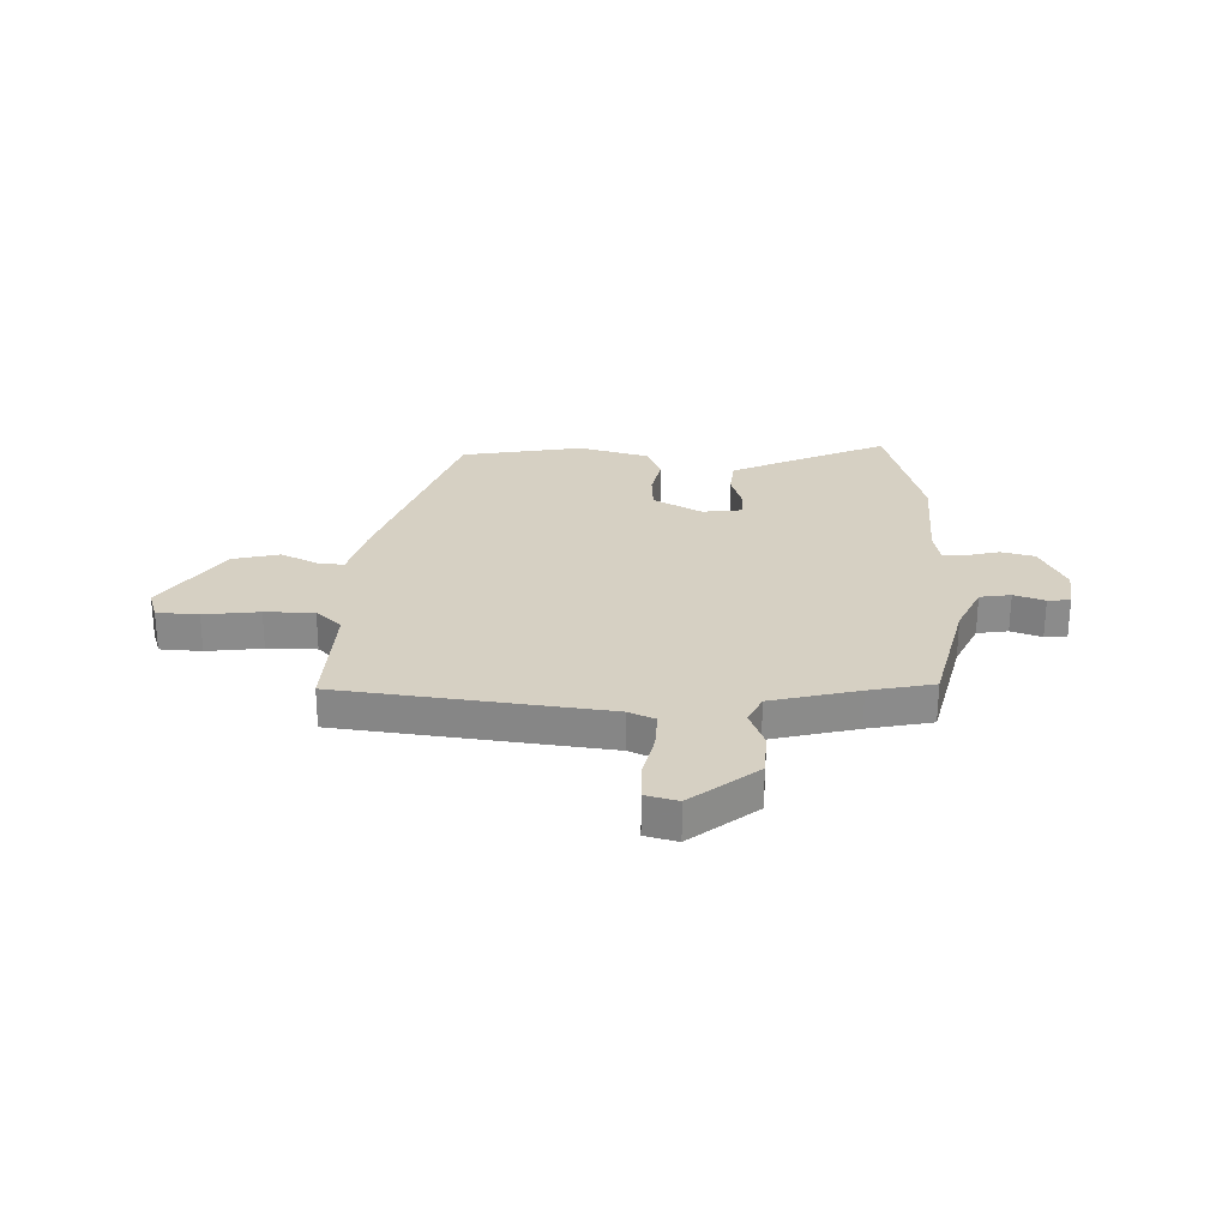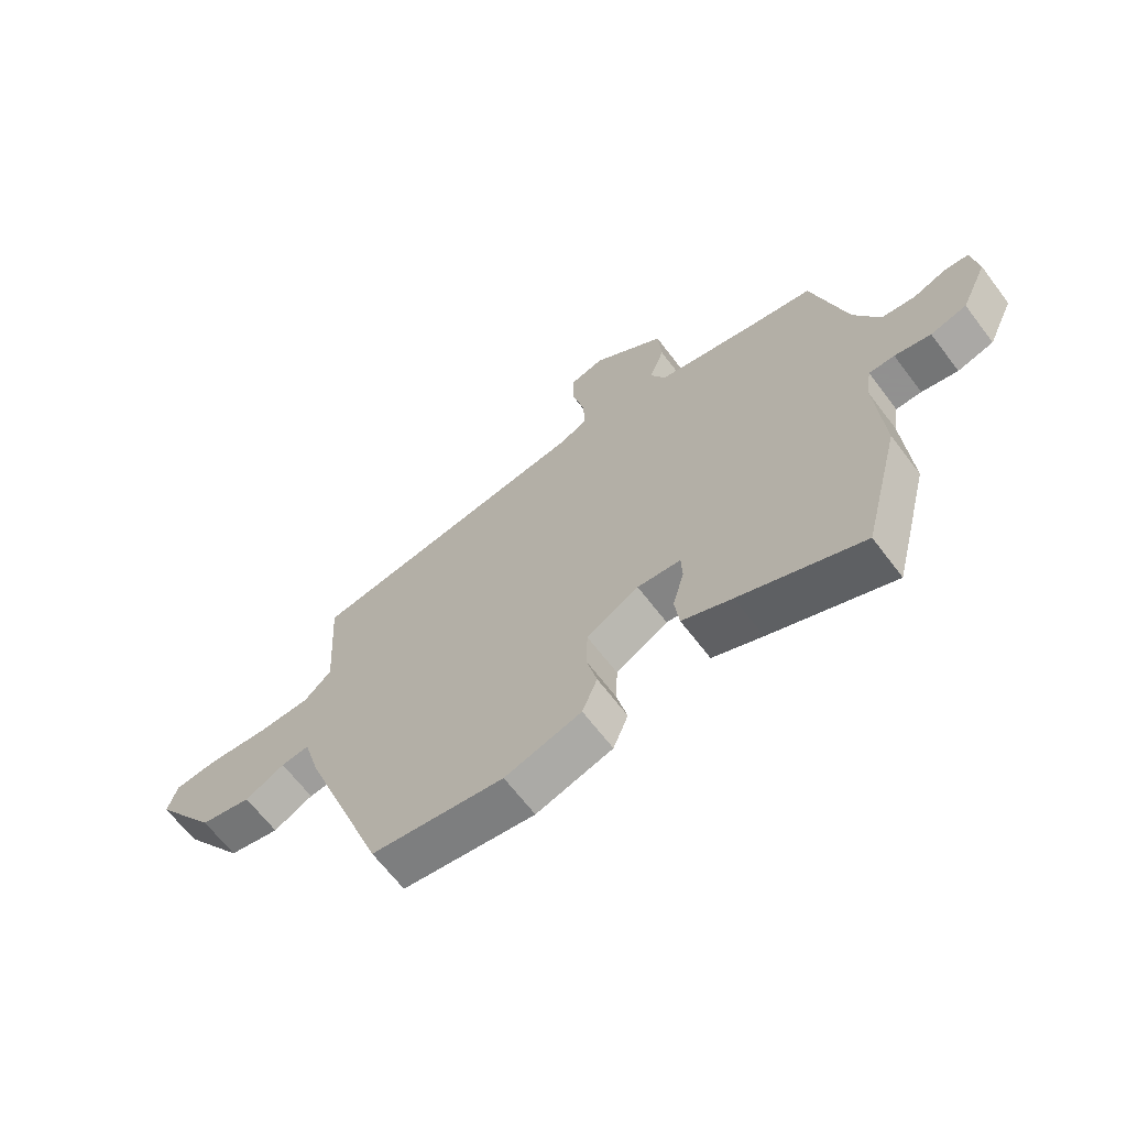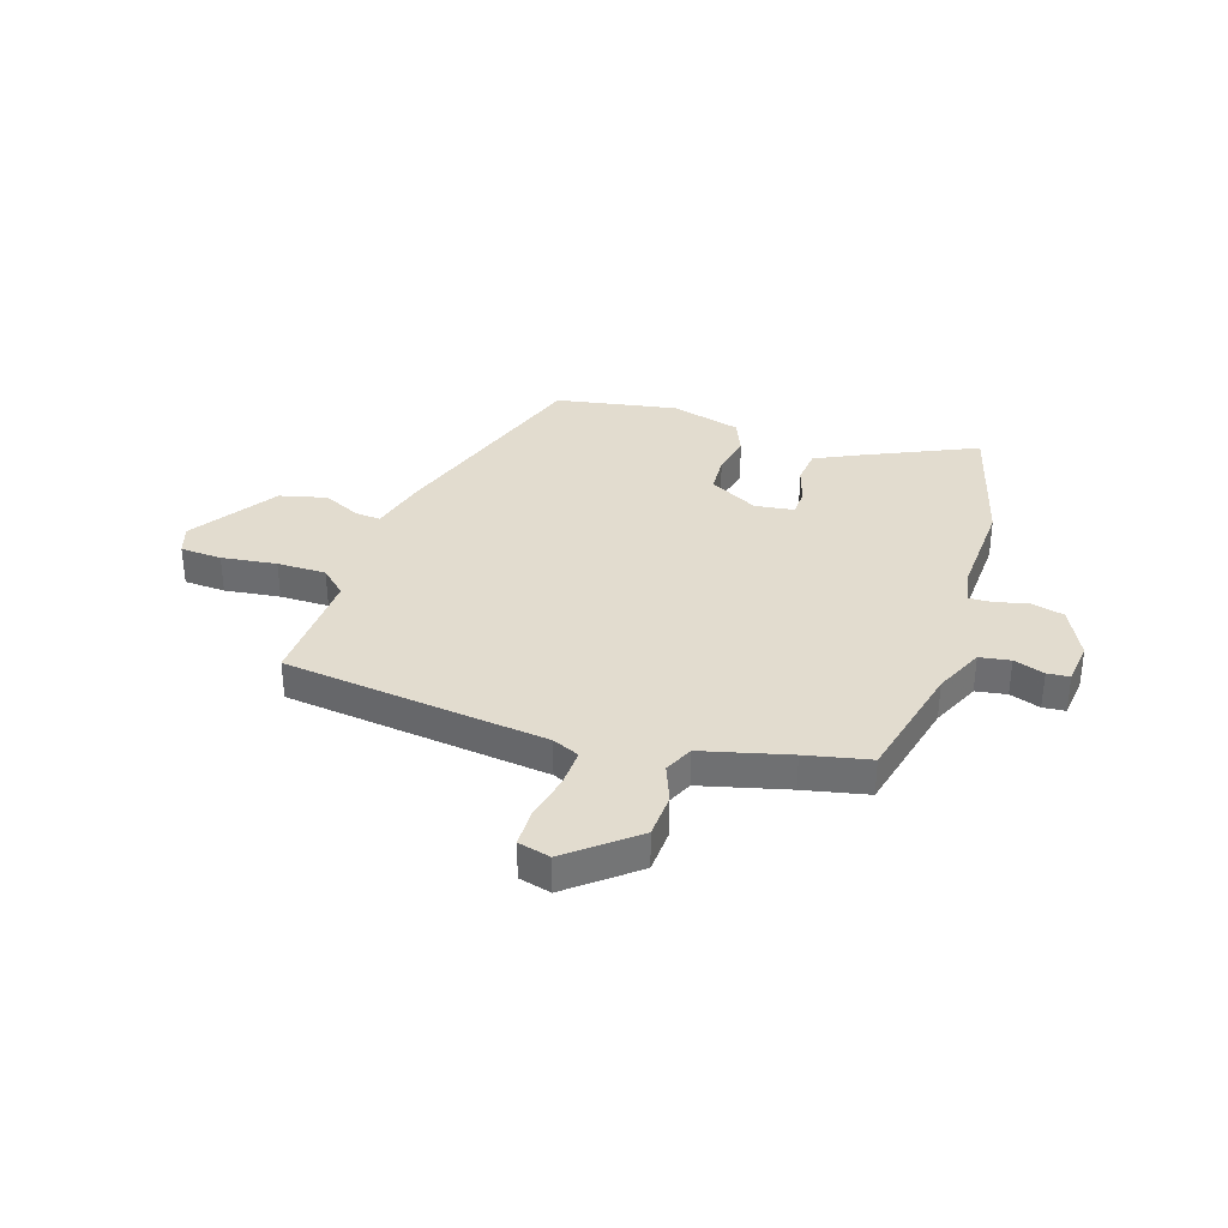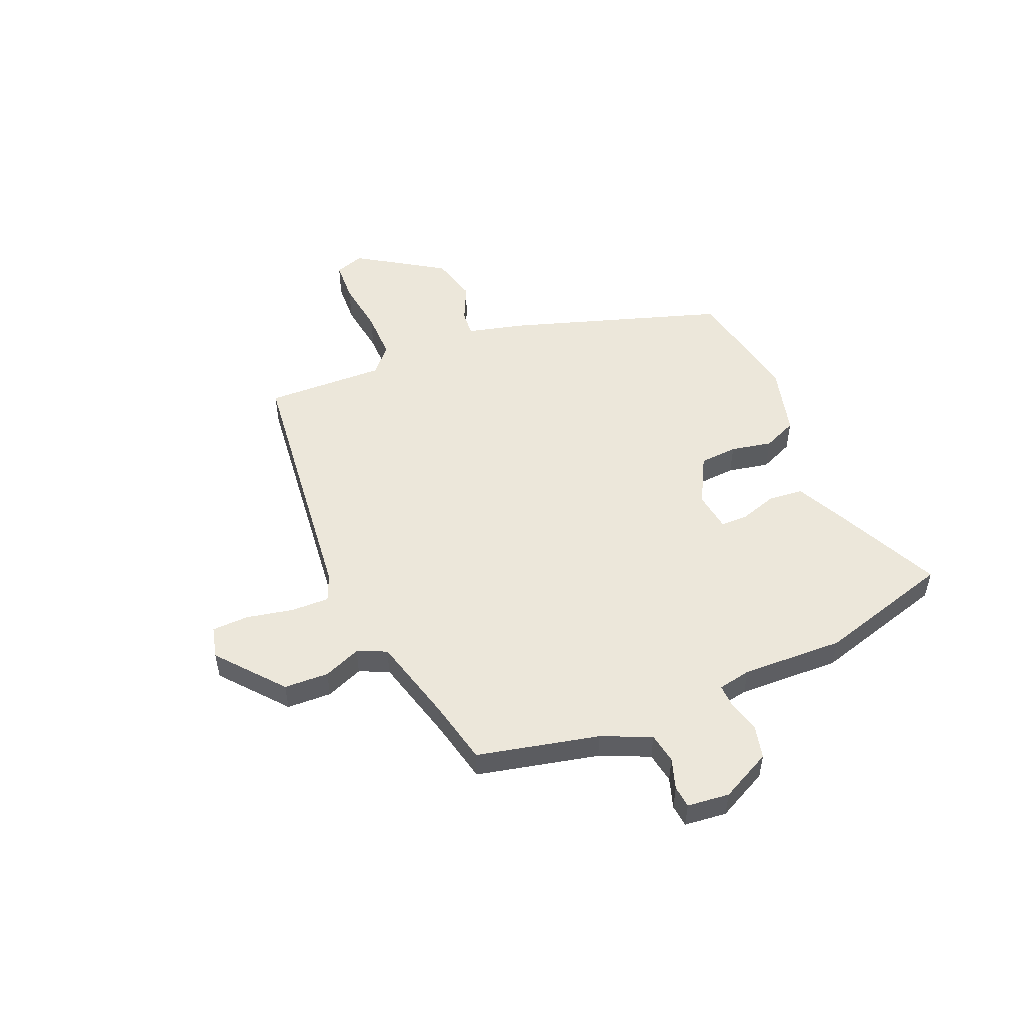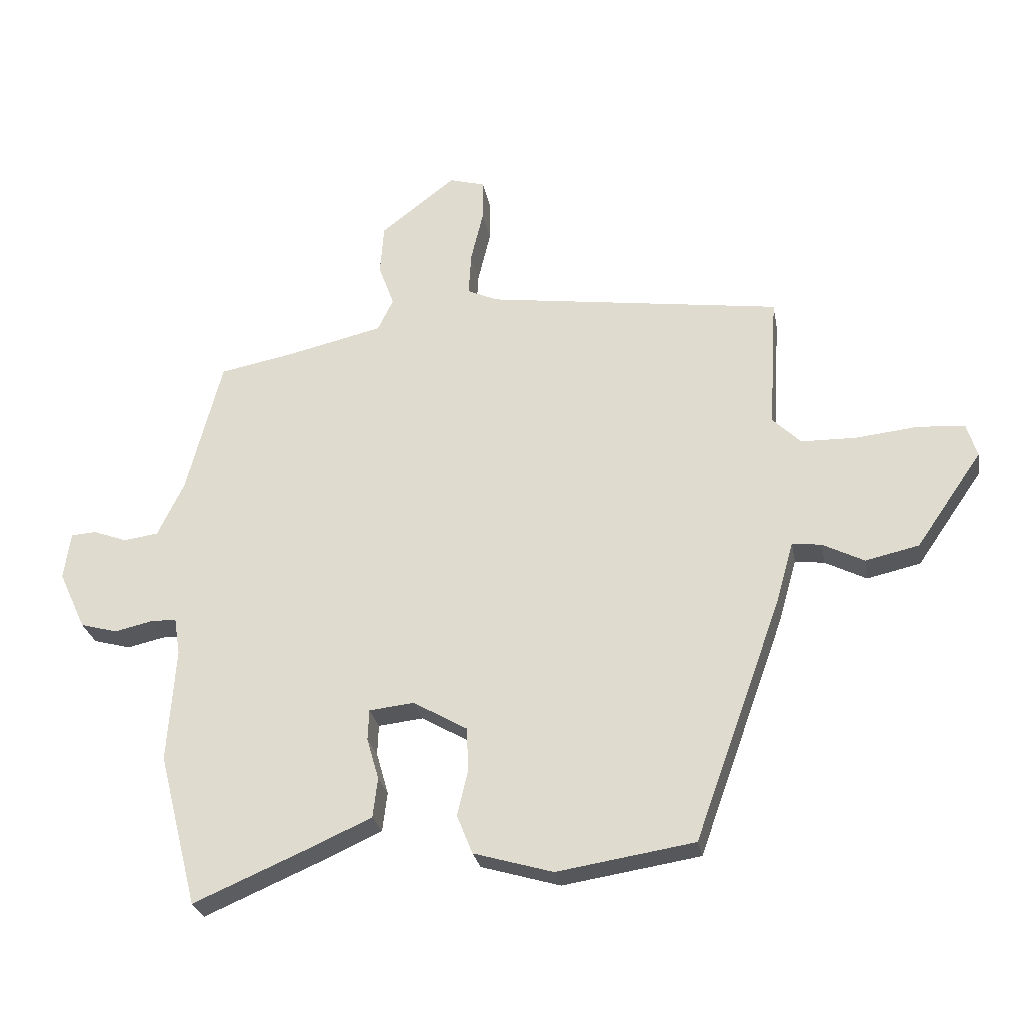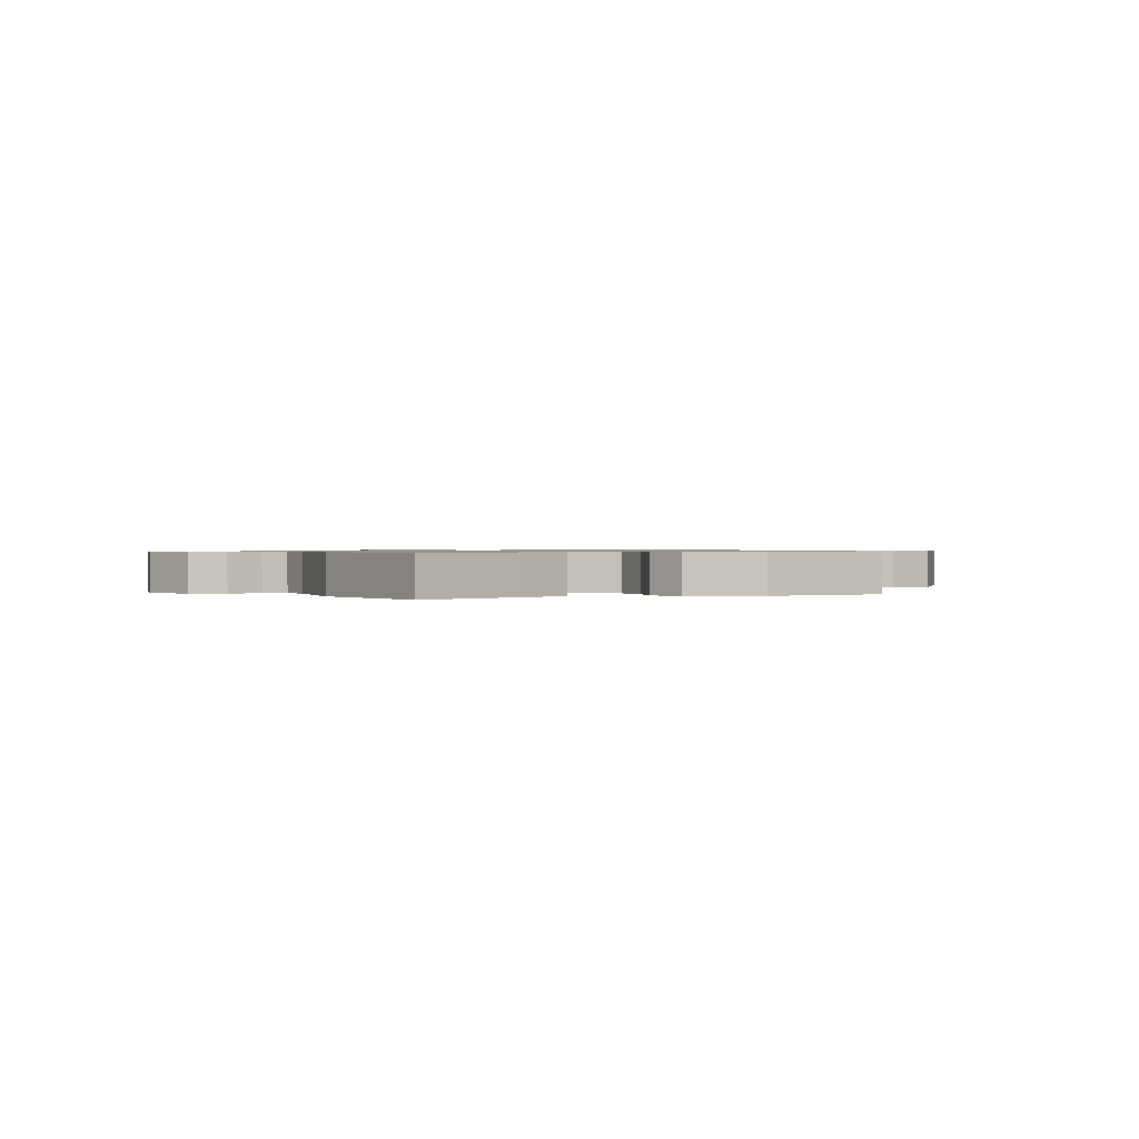
<metadata>
{"format":"obj","ext":"obj","renderer":"f3d","projection":"perspective","resolution":1024,"background":"white","views":[{"elev":26.5,"azim":0.7,"up":"+Y"},{"elev":-65.8,"azim":37.2,"up":"+Z"},{"elev":34.6,"azim":16.7,"up":"+Y"},{"elev":51.4,"azim":65.3,"up":"+Y"},{"elev":-26.9,"azim":-169.8,"up":"+Z"},{"elev":0.7,"azim":158.2,"up":"+Y"}]}
</metadata>
<code>
v 0.551 0.07 -0.301
v 0.486 0.07 -0.556
v 0.276 0.07 -0.466
v 0.19 0.07 -0.427
v 0.182 0.07 -0.361
v 0.202 0.07 -0.291
v 0.2 0.07 -0.24
v 0.125 0.07 -0.232
v 0.035 0.07 -0.284
v 0.032 0.07 -0.356
v 0.05 0.07 -0.433
v 0.024 0.07 -0.498
v -0.108 0.07 -0.537
v -0.337 0.07 -0.501
v -0.482 0.07 -0.099
v -0.512 0.07 0.006
v -0.561 0.07 0
v -0.63 0.07 -0.035
v -0.719 0.07 -0.015
v -0.829 0.07 0.144
v -0.812 0.07 0.2
v -0.734 0.07 0.206
v -0.63 0.07 0.195
v -0.538 0.07 0.197
v -0.491 0.07 0.243
v -0.505 0.07 0.468
v -0.011 0.07 0.538
v 0.039 0.07 0.561
v 0.035 0.07 0.633
v 0.014 0.07 0.721
v 0.014 0.07 0.79
v 0.074 0.07 0.807
v 0.199 0.07 0.71
v 0.205 0.07 0.626
v 0.179 0.07 0.555
v 0.205 0.07 0.501
v 0.369 0.07 0.463
v 0.49 0.07 0.44
v 0.549 0.07 0.213
v 0.593 0.07 0.122
v 0.651 0.07 0.114
v 0.708 0.07 0.135
v 0.75 0.07 0.132
v 0.761 0.07 0.053
v 0.716 0.07 -0.044
v 0.654 0.07 -0.061
v 0.592 0.07 -0.047
v 0.548 0.07 -0.047
v 0.538 0.07 -0.11
v 0.551 0 -0.301
v 0.486 0 -0.556
v 0.276 0 -0.466
v 0.19 0 -0.427
v 0.182 0 -0.361
v 0.202 0 -0.291
v 0.2 0 -0.24
v 0.125 0 -0.232
v 0.035 0 -0.284
v 0.032 0 -0.356
v 0.05 0 -0.433
v 0.024 0 -0.498
v -0.108 0 -0.537
v -0.337 0 -0.501
v -0.482 0 -0.099
v -0.512 0 0.006
v -0.561 0 0
v -0.63 0 -0.035
v -0.719 0 -0.015
v -0.829 0 0.144
v -0.812 0 0.2
v -0.734 0 0.206
v -0.63 0 0.195
v -0.538 0 0.197
v -0.491 0 0.243
v -0.505 0 0.468
v -0.011 0 0.538
v 0.039 0 0.561
v 0.035 0 0.633
v 0.014 0 0.721
v 0.014 0 0.79
v 0.074 0 0.807
v 0.199 0 0.71
v 0.205 0 0.626
v 0.179 0 0.555
v 0.205 0 0.501
v 0.369 0 0.463
v 0.49 0 0.44
v 0.549 0 0.213
v 0.593 0 0.122
v 0.651 0 0.114
v 0.708 0 0.135
v 0.75 0 0.132
v 0.761 0 0.053
v 0.716 0 -0.044
v 0.654 0 -0.061
v 0.592 0 -0.047
v 0.548 0 -0.047
v 0.538 0 -0.11
f 45 46 47
f 44 45 47
f 43 44 47
f 42 43 47
f 41 42 47
f 40 41 47 48
f 39 40 48
f 39 48 49
f 38 39 49
f 37 38 49
f 33 34 35
f 32 33 35
f 31 32 35
f 30 31 35
f 29 30 35
f 28 29 35 36
f 27 28 36
f 37 49 1
f 36 37 1
f 27 36 1
f 26 27 1
f 25 26 1
f 21 22 23
f 20 21 23
f 19 20 23
f 18 19 23
f 17 18 23
f 16 17 23 24
f 16 24 25
f 15 16 25
f 14 15 25
f 13 14 25
f 12 13 25
f 11 12 25
f 10 11 25
f 4 5 6
f 3 4 6
f 2 3 6
f 1 2 6
f 1 6 7
f 25 1 7
f 9 10 25
f 8 9 25
f 7 8 25
f 96 95 94
f 96 94 93
f 96 93 92
f 96 92 91
f 96 91 90
f 97 96 90 89
f 97 89 88
f 98 97 88
f 98 88 87
f 98 87 86
f 84 83 82
f 84 82 81
f 84 81 80
f 84 80 79
f 84 79 78
f 85 84 78 77
f 85 77 76
f 50 98 86
f 50 86 85
f 50 85 76
f 50 76 75
f 50 75 74
f 72 71 70
f 72 70 69
f 72 69 68
f 72 68 67
f 72 67 66
f 73 72 66 65
f 74 73 65
f 74 65 64
f 74 64 63
f 74 63 62
f 74 62 61
f 74 61 60
f 74 60 59
f 55 54 53
f 55 53 52
f 55 52 51
f 55 51 50
f 56 55 50
f 56 50 74
f 74 59 58
f 74 58 57
f 74 57 56
f 1 50 51 2
f 2 51 52 3
f 3 52 53 4
f 4 53 54 5
f 5 54 55 6
f 6 55 56 7
f 7 56 57 8
f 8 57 58 9
f 9 58 59 10
f 10 59 60 11
f 11 60 61 12
f 12 61 62 13
f 13 62 63 14
f 14 63 64 15
f 15 64 65 16
f 16 65 66 17
f 17 66 67 18
f 18 67 68 19
f 19 68 69 20
f 20 69 70 21
f 21 70 71 22
f 22 71 72 23
f 23 72 73 24
f 24 73 74 25
f 25 74 75 26
f 26 75 76 27
f 27 76 77 28
f 28 77 78 29
f 29 78 79 30
f 30 79 80 31
f 31 80 81 32
f 32 81 82 33
f 33 82 83 34
f 34 83 84 35
f 35 84 85 36
f 36 85 86 37
f 37 86 87 38
f 38 87 88 39
f 39 88 89 40
f 40 89 90 41
f 41 90 91 42
f 42 91 92 43
f 43 92 93 44
f 44 93 94 45
f 45 94 95 46
f 46 95 96 47
f 47 96 97 48
f 48 97 98 49
f 49 98 50 1

</code>
